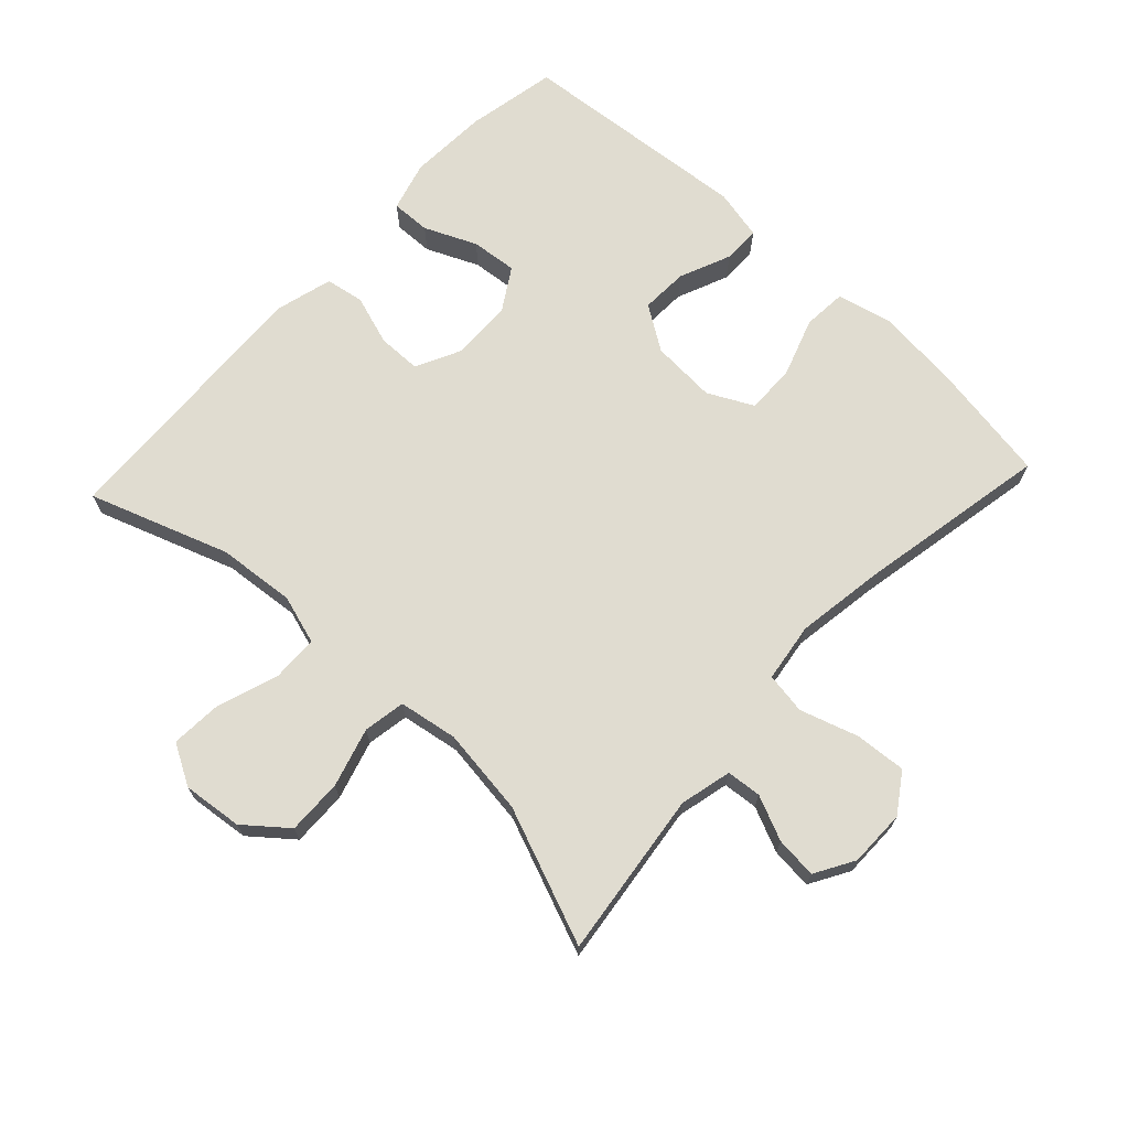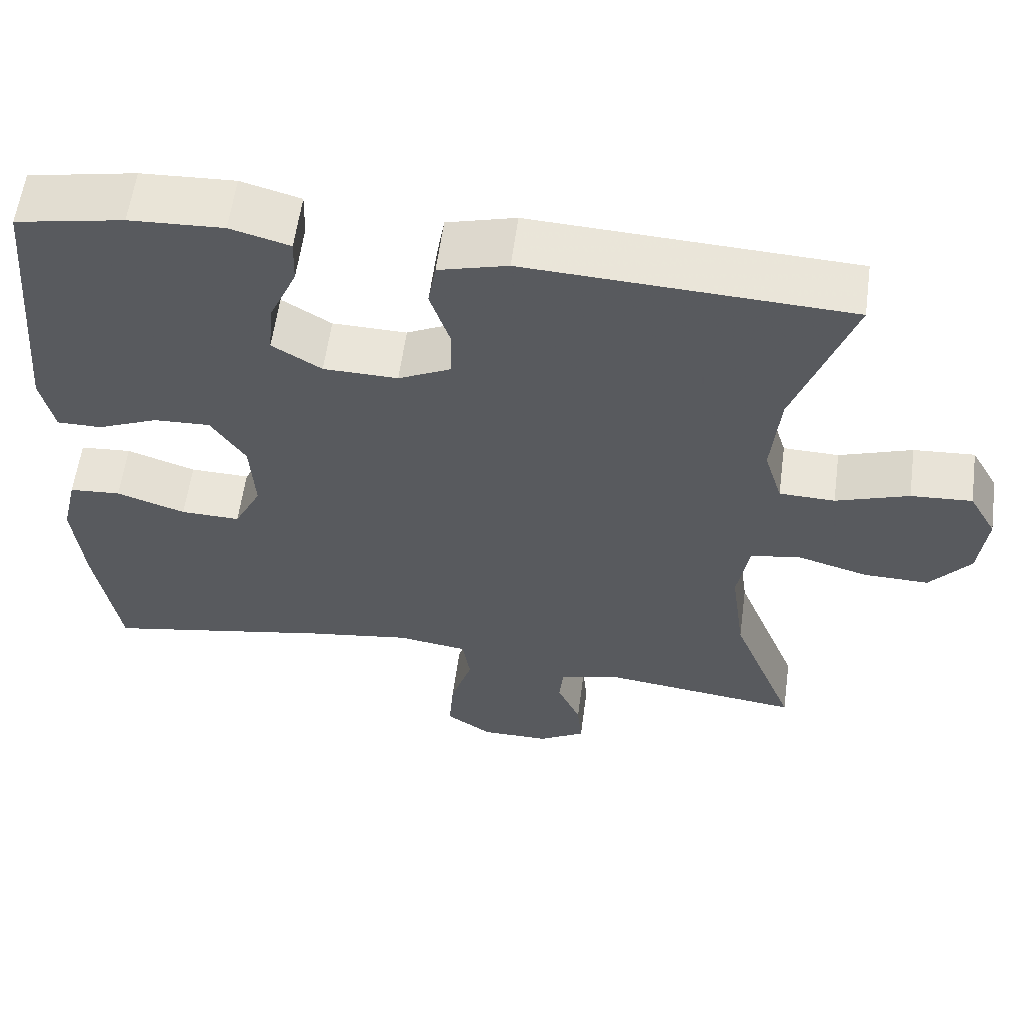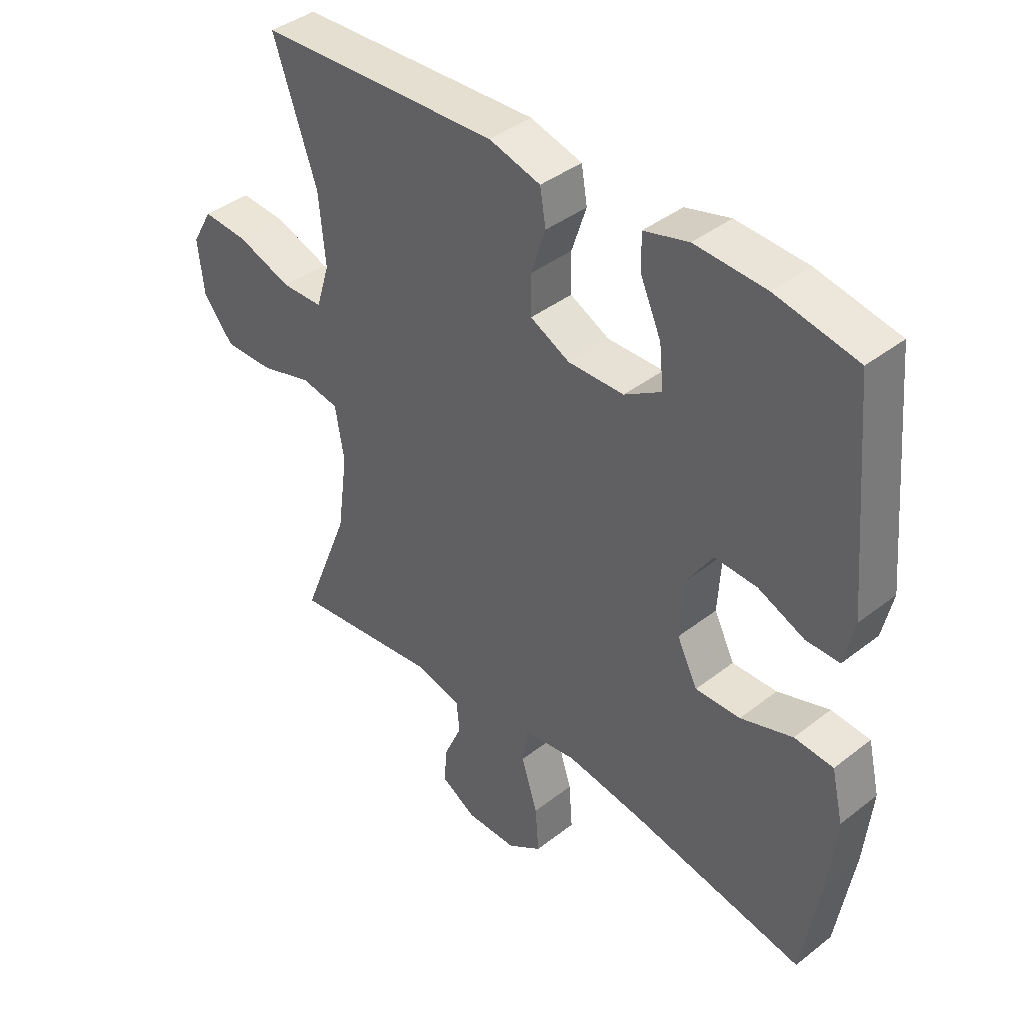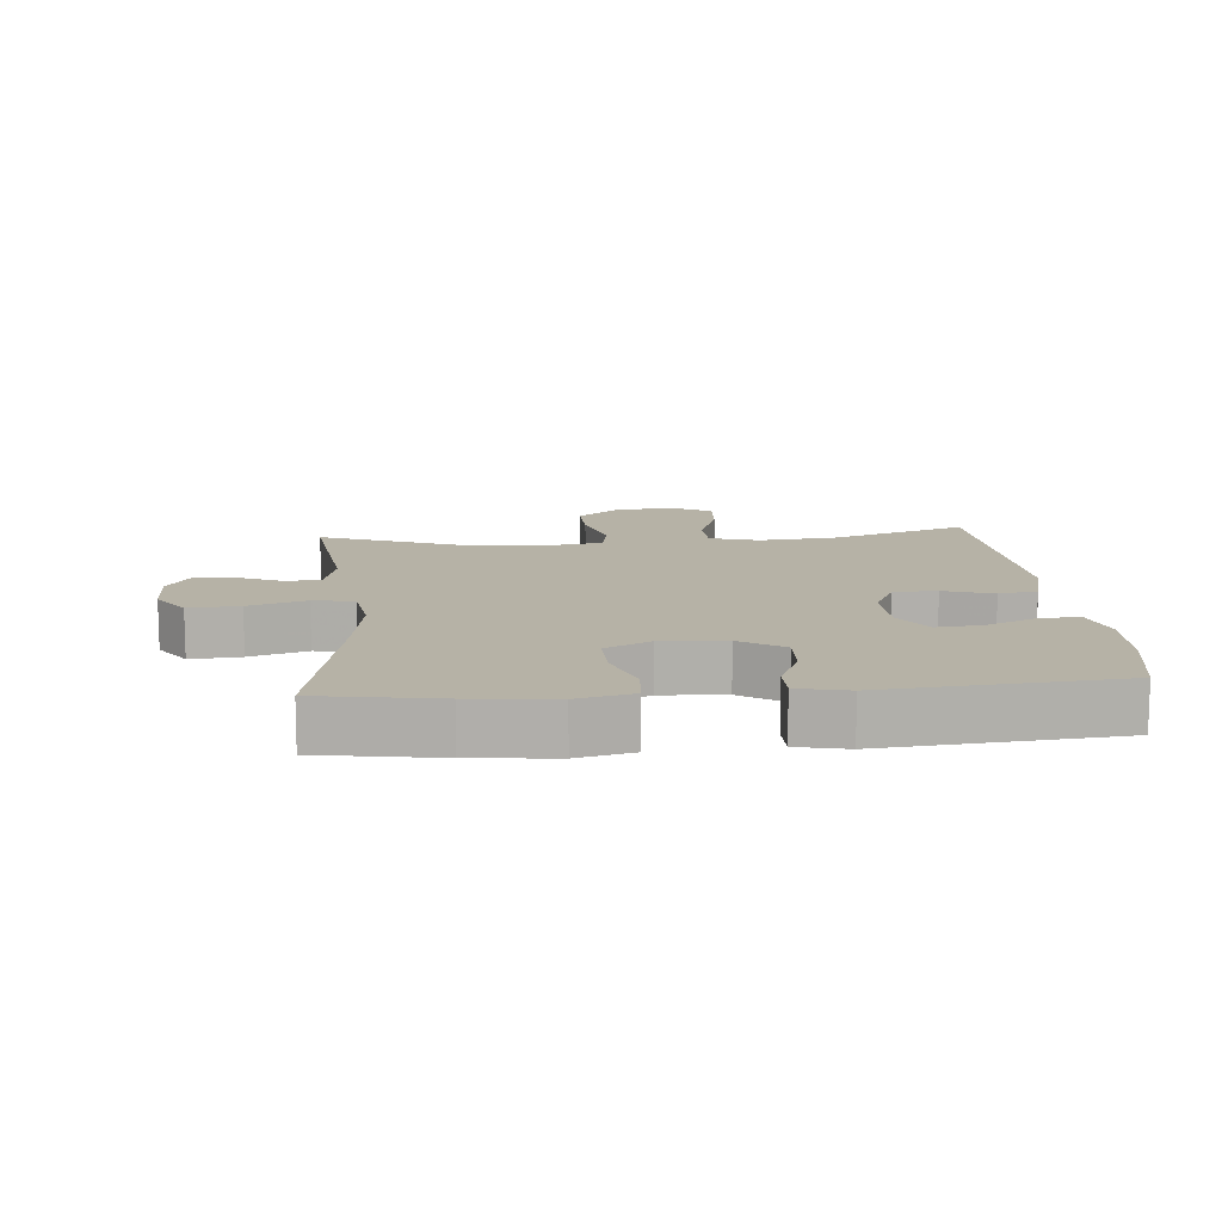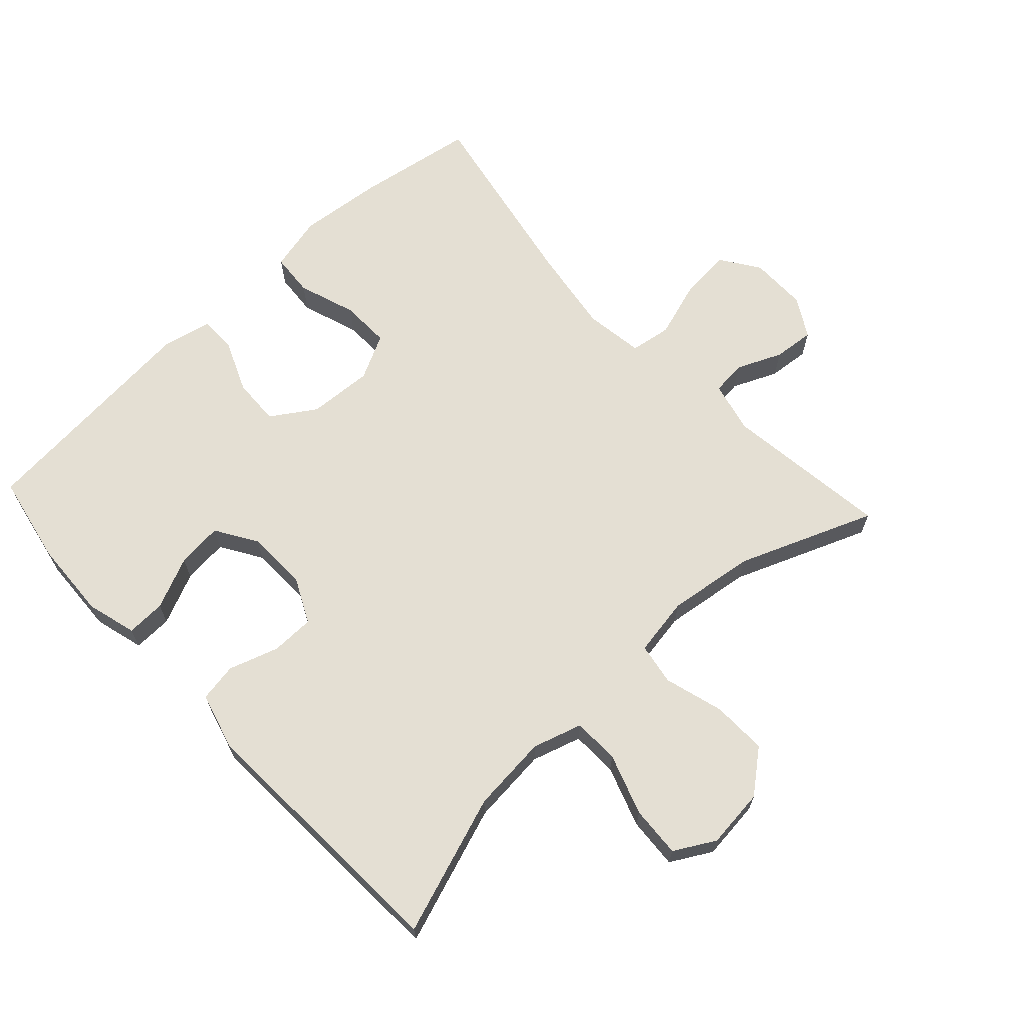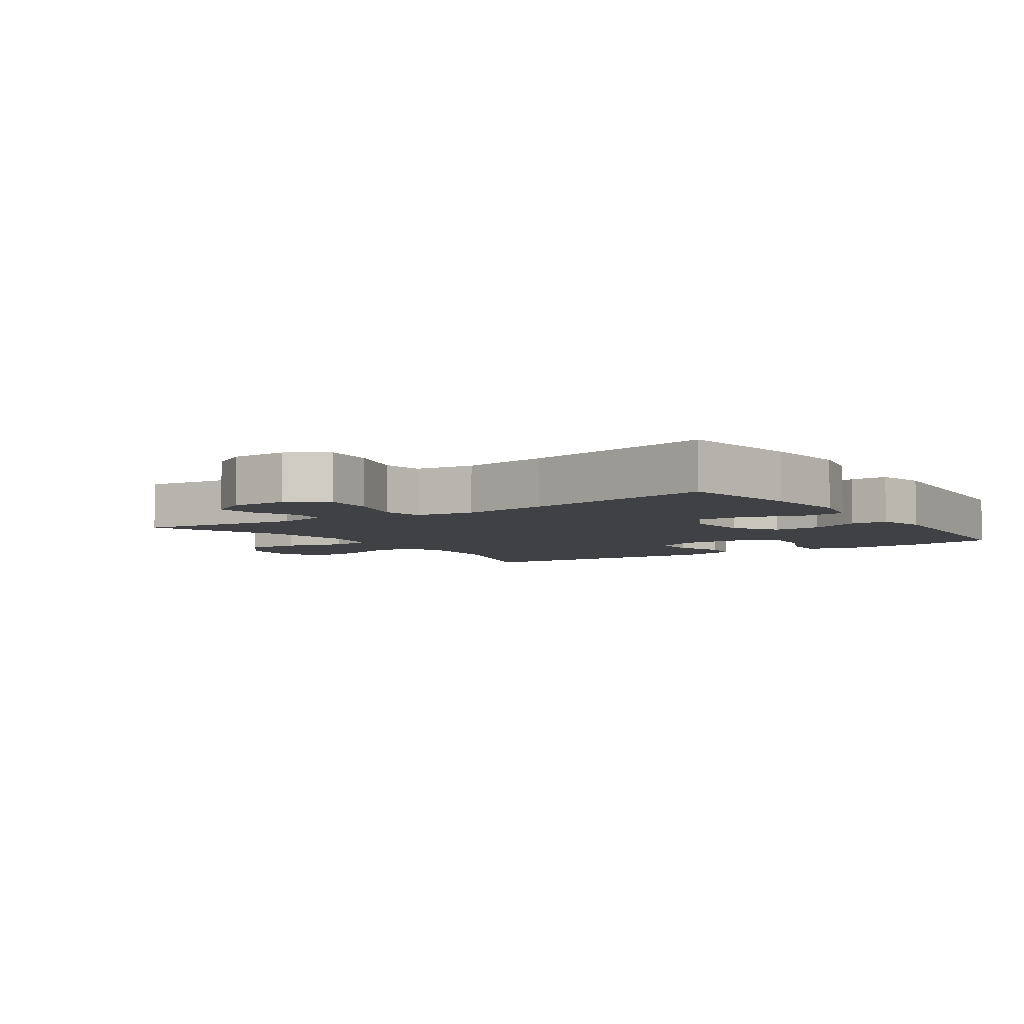
<metadata>
{"format":"obj","ext":"obj","renderer":"f3d","projection":"perspective","resolution":1024,"background":"white","views":[{"elev":69.7,"azim":133.0,"up":"+Y"},{"elev":58.9,"azim":7.7,"up":"+Z"},{"elev":40.3,"azim":-133.7,"up":"+Z"},{"elev":12.2,"azim":-95.0,"up":"+Y"},{"elev":66.4,"azim":47.1,"up":"+Y"},{"elev":-5.3,"azim":-145.5,"up":"+Y"}]}
</metadata>
<code>
v -0.5 0.07 -0.5
v -0.53 0.07 -0.318
v -0.543 0.07 -0.19
v -0.523 0.07 -0.105
v -0.457 0.07 -0.1
v -0.369 0.07 -0.13
v -0.293 0.07 -0.132
v -0.258 0.07 -0.063
v -0.264 0.07 0.036
v -0.308 0.07 0.103
v -0.38 0.07 0.1
v -0.458 0.07 0.067
v -0.515 0.07 0.067
v -0.532 0.07 0.144
v -0.5 0.07 0.5
v -0.362 0.07 0.527
v -0.242 0.07 0.533
v -0.166 0.07 0.512
v -0.168 0.07 0.452
v -0.203 0.07 0.373
v -0.21 0.07 0.303
v -0.147 0.07 0.264
v -0.052 0.07 0.262
v 0.015 0.07 0.295
v 0.016 0.07 0.361
v -0.009 0.07 0.437
v 0.001 0.07 0.496
v 0.089 0.07 0.52
v 0.5 0.07 0.5
v 0.426 0.07 0.288
v 0.415 0.07 0.17
v 0.438 0.07 0.095
v 0.509 0.07 0.093
v 0.602 0.07 0.125
v 0.68 0.07 0.13
v 0.715 0.07 0.068
v 0.705 0.07 -0.023
v 0.653 0.07 -0.087
v 0.569 0.07 -0.085
v 0.479 0.07 -0.059
v 0.415 0.07 -0.07
v 0.4 0.07 -0.16
v 0.418 0.07 -0.293
v 0.5 0.07 -0.5
v 0.247 0.07 -0.468
v 0.168 0.07 -0.487
v 0.163 0.07 -0.54
v 0.193 0.07 -0.608
v 0.199 0.07 -0.671
v 0.139 0.07 -0.706
v 0.052 0.07 -0.706
v -0.007 0.07 -0.666
v -0.001 0.07 -0.588
v 0.027 0.07 -0.5
v 0.017 0.07 -0.437
v -0.073 0.07 -0.424
v -0.206 0.07 -0.444
v -0.5 0 -0.5
v -0.53 0 -0.318
v -0.543 0 -0.19
v -0.523 0 -0.105
v -0.457 0 -0.1
v -0.369 0 -0.13
v -0.293 0 -0.132
v -0.258 0 -0.063
v -0.264 0 0.036
v -0.308 0 0.103
v -0.38 0 0.1
v -0.458 0 0.067
v -0.515 0 0.067
v -0.532 0 0.144
v -0.5 0 0.5
v -0.362 0 0.527
v -0.242 0 0.533
v -0.166 0 0.512
v -0.168 0 0.452
v -0.203 0 0.373
v -0.21 0 0.303
v -0.147 0 0.264
v -0.052 0 0.262
v 0.015 0 0.295
v 0.016 0 0.361
v -0.009 0 0.437
v 0.001 0 0.496
v 0.089 0 0.52
v 0.5 0 0.5
v 0.426 0 0.288
v 0.415 0 0.17
v 0.438 0 0.095
v 0.509 0 0.093
v 0.602 0 0.125
v 0.68 0 0.13
v 0.715 0 0.068
v 0.705 0 -0.023
v 0.653 0 -0.087
v 0.569 0 -0.085
v 0.479 0 -0.059
v 0.415 0 -0.07
v 0.4 0 -0.16
v 0.418 0 -0.293
v 0.5 0 -0.5
v 0.247 0 -0.468
v 0.168 0 -0.487
v 0.163 0 -0.54
v 0.193 0 -0.608
v 0.199 0 -0.671
v 0.139 0 -0.706
v 0.052 0 -0.706
v -0.007 0 -0.666
v -0.001 0 -0.588
v 0.027 0 -0.5
v 0.017 0 -0.437
v -0.073 0 -0.424
v -0.206 0 -0.444
f 52 53 54
f 51 52 54
f 50 51 54
f 49 50 54
f 48 49 54
f 47 48 54
f 46 47 54 55
f 45 46 55
f 45 55 56
f 44 45 56
f 43 44 56
f 38 39 40
f 37 38 40
f 36 37 40
f 35 36 40
f 34 35 40
f 33 34 40
f 32 33 40 41
f 31 32 41 42
f 28 29 30
f 27 28 30
f 26 27 30
f 25 26 30
f 24 25 30 31
f 23 24 31 42
f 18 19 20
f 17 18 20
f 16 17 20
f 15 16 20
f 14 15 20
f 13 14 20
f 12 13 20
f 11 12 20
f 10 11 20 21
f 9 10 21 22
f 4 5 6
f 3 4 6
f 2 3 6
f 1 2 6
f 57 1 6
f 57 6 7
f 43 56 57
f 42 43 57
f 23 42 57
f 22 23 57
f 9 22 57
f 8 9 57
f 7 8 57
f 111 110 109
f 111 109 108
f 111 108 107
f 111 107 106
f 111 106 105
f 111 105 104
f 112 111 104 103
f 112 103 102
f 113 112 102
f 113 102 101
f 113 101 100
f 97 96 95
f 97 95 94
f 97 94 93
f 97 93 92
f 97 92 91
f 97 91 90
f 98 97 90 89
f 99 98 89 88
f 87 86 85
f 87 85 84
f 87 84 83
f 87 83 82
f 88 87 82 81
f 99 88 81 80
f 77 76 75
f 77 75 74
f 77 74 73
f 77 73 72
f 77 72 71
f 77 71 70
f 77 70 69
f 77 69 68
f 78 77 68 67
f 79 78 67 66
f 63 62 61
f 63 61 60
f 63 60 59
f 63 59 58
f 63 58 114
f 64 63 114
f 114 113 100
f 114 100 99
f 114 99 80
f 114 80 79
f 114 79 66
f 114 66 65
f 114 65 64
f 1 58 59 2
f 2 59 60 3
f 3 60 61 4
f 4 61 62 5
f 5 62 63 6
f 6 63 64 7
f 7 64 65 8
f 8 65 66 9
f 9 66 67 10
f 10 67 68 11
f 11 68 69 12
f 12 69 70 13
f 13 70 71 14
f 14 71 72 15
f 15 72 73 16
f 16 73 74 17
f 17 74 75 18
f 18 75 76 19
f 19 76 77 20
f 20 77 78 21
f 21 78 79 22
f 22 79 80 23
f 23 80 81 24
f 24 81 82 25
f 25 82 83 26
f 26 83 84 27
f 27 84 85 28
f 28 85 86 29
f 29 86 87 30
f 30 87 88 31
f 31 88 89 32
f 32 89 90 33
f 33 90 91 34
f 34 91 92 35
f 35 92 93 36
f 36 93 94 37
f 37 94 95 38
f 38 95 96 39
f 39 96 97 40
f 40 97 98 41
f 41 98 99 42
f 42 99 100 43
f 43 100 101 44
f 44 101 102 45
f 45 102 103 46
f 46 103 104 47
f 47 104 105 48
f 48 105 106 49
f 49 106 107 50
f 50 107 108 51
f 51 108 109 52
f 52 109 110 53
f 53 110 111 54
f 54 111 112 55
f 55 112 113 56
f 56 113 114 57
f 57 114 58 1

</code>
